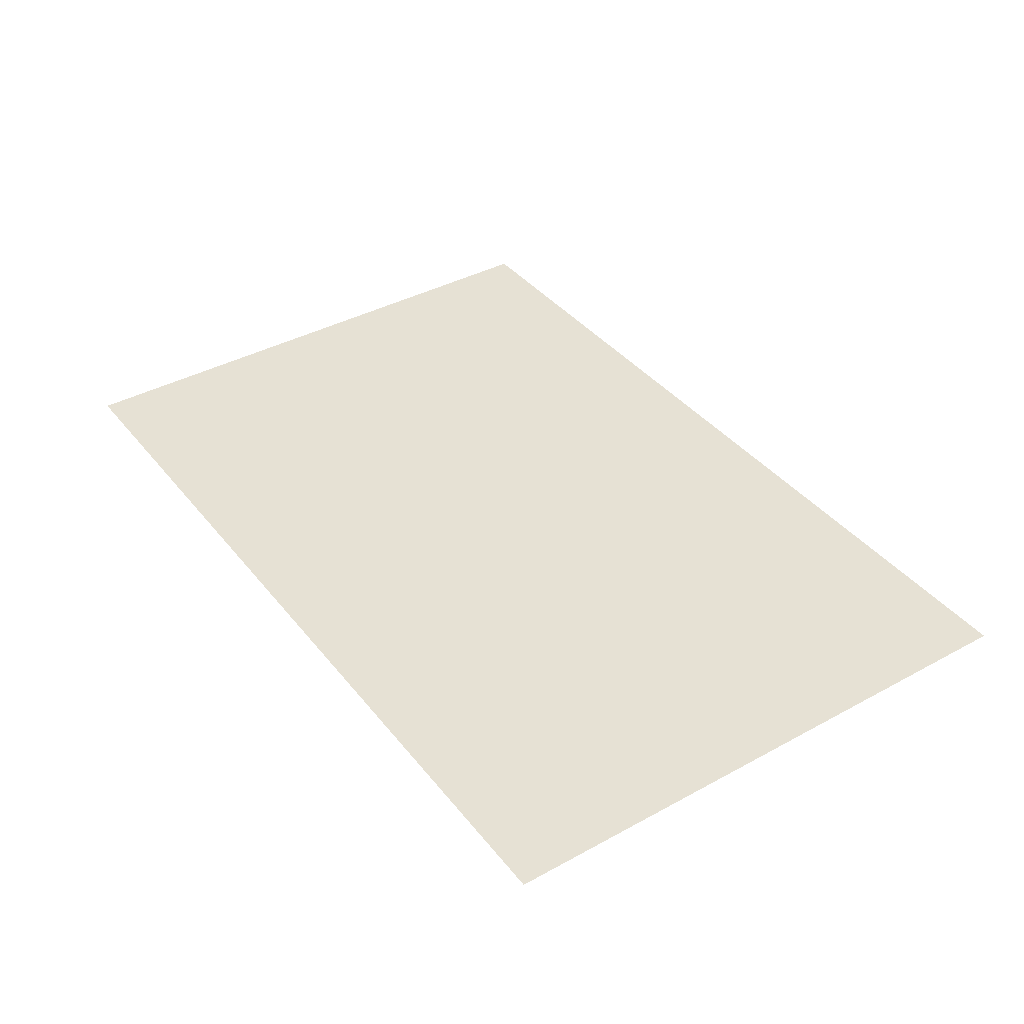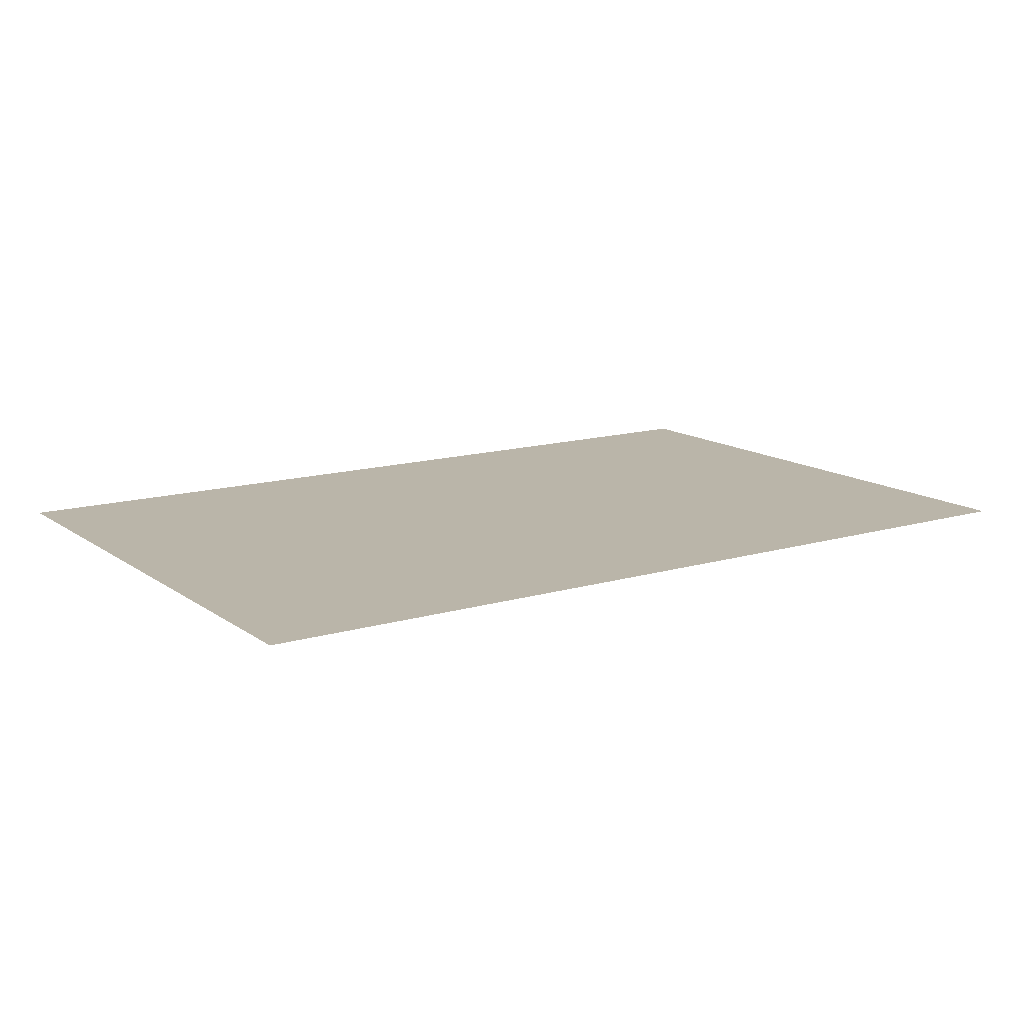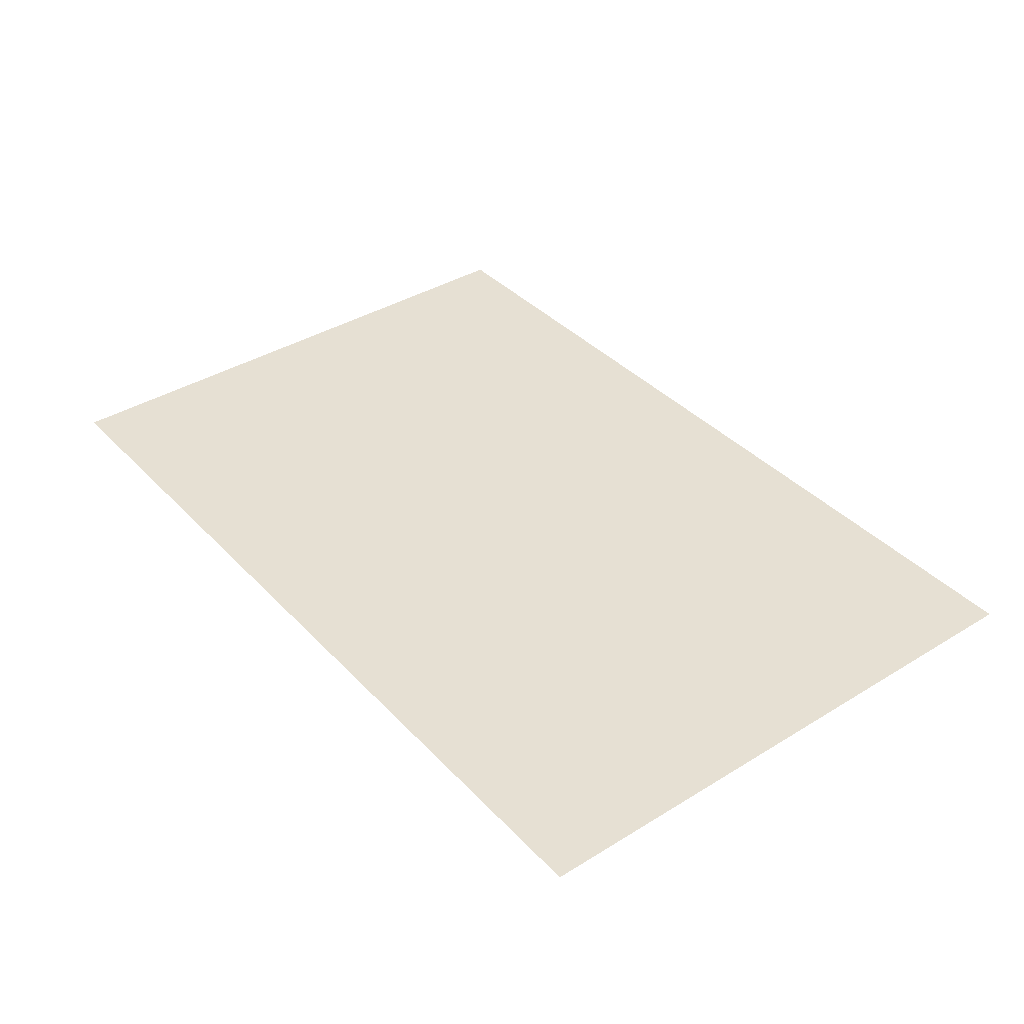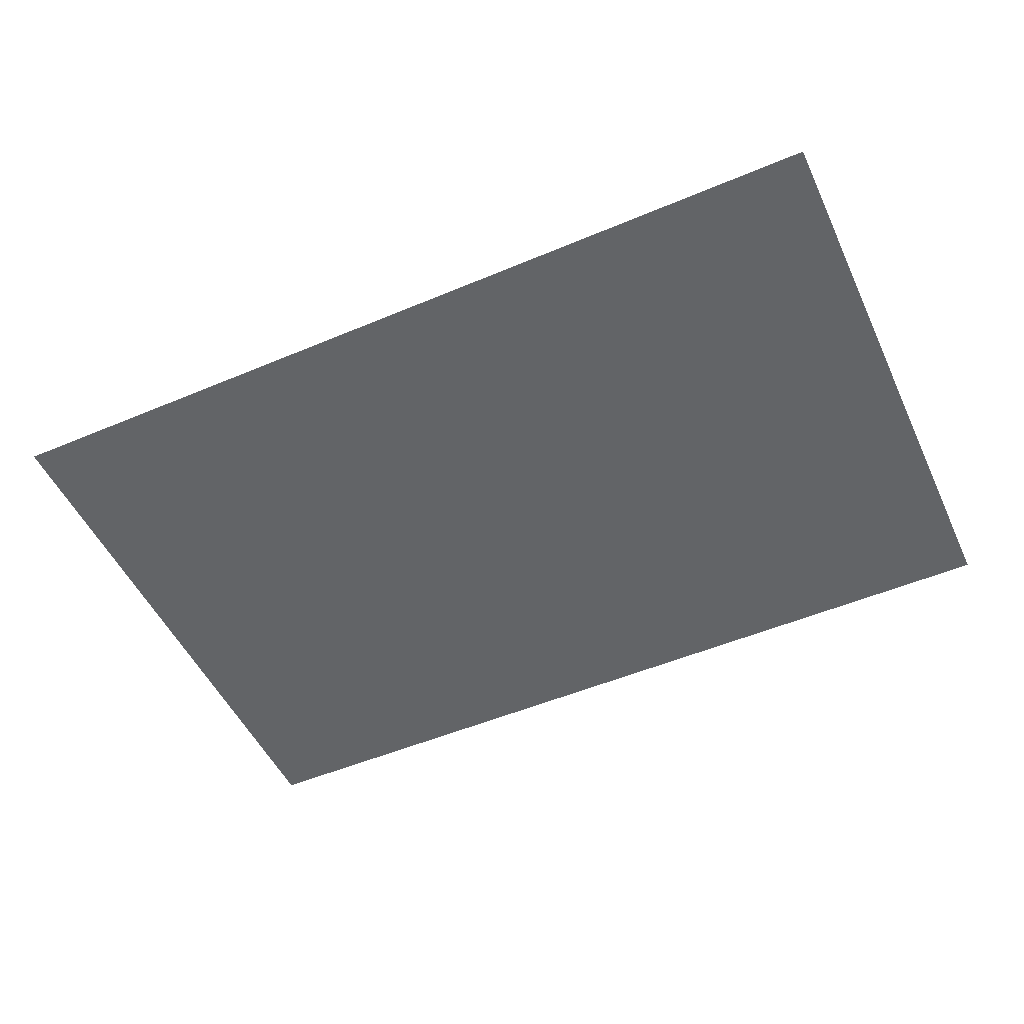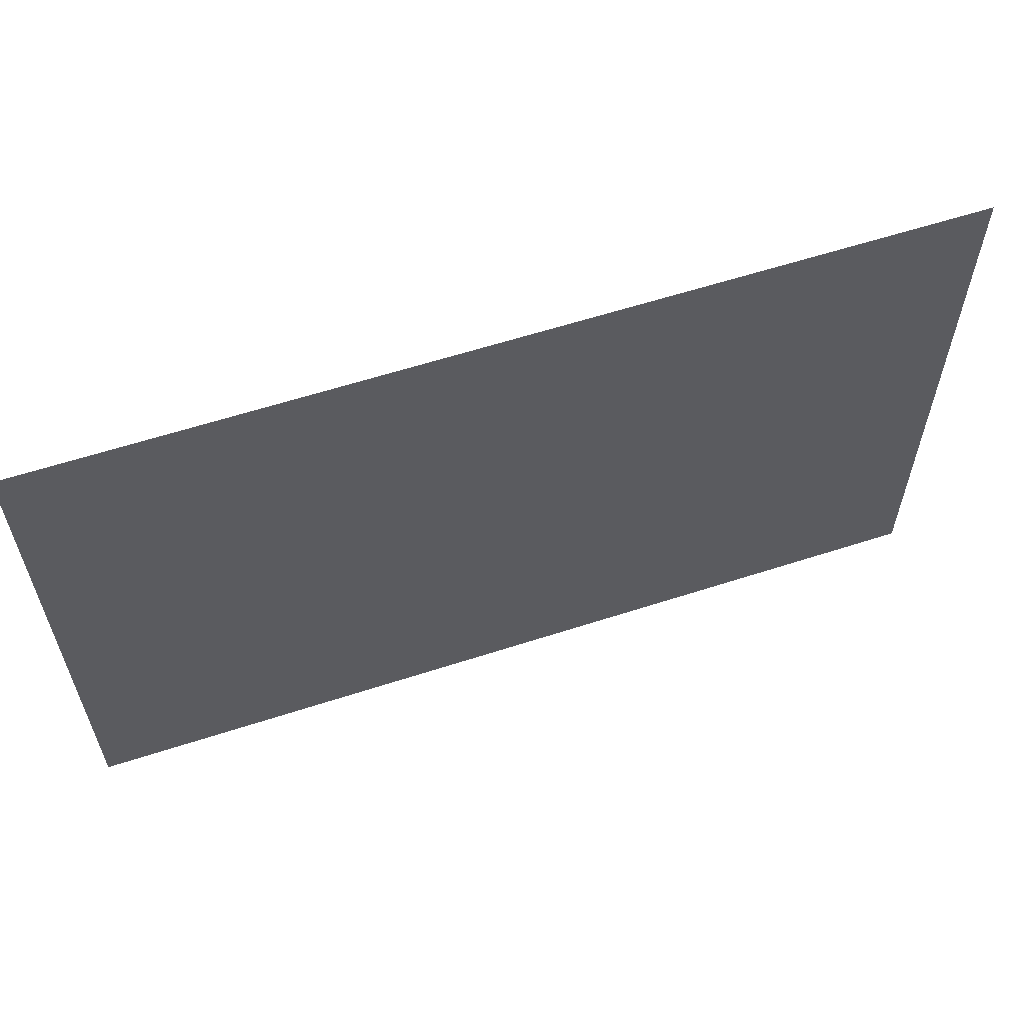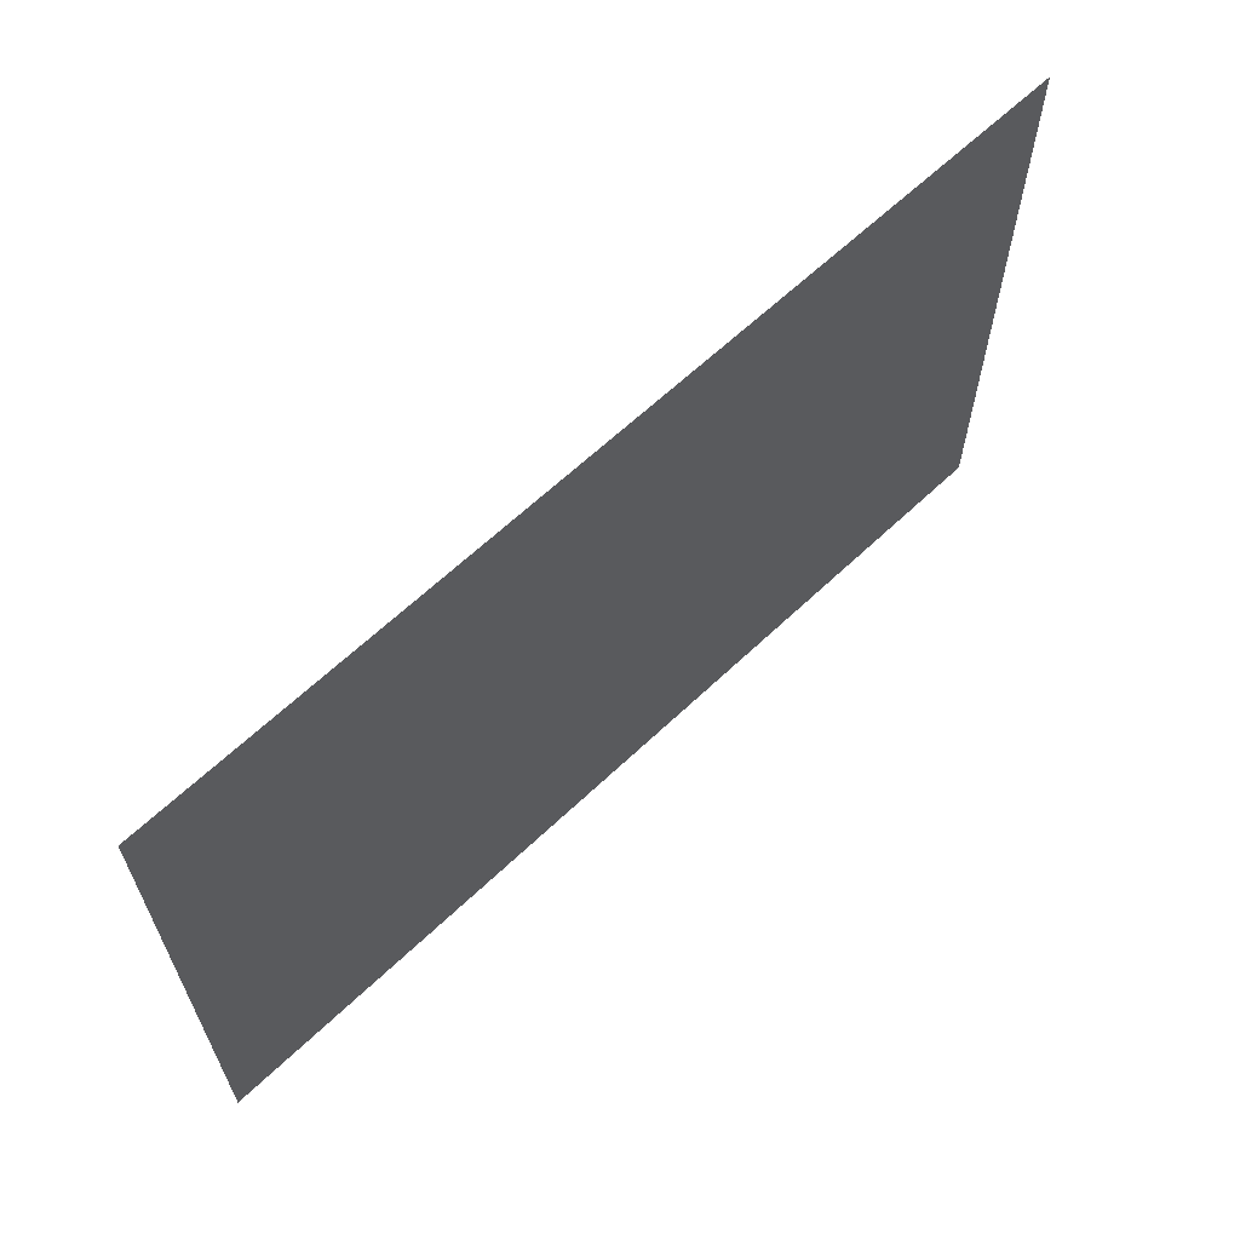
<metadata>
{"format":"obj","ext":"obj","renderer":"f3d","projection":"perspective","resolution":1024,"background":"white","views":[{"elev":39.2,"azim":-124.3,"up":"+Z"},{"elev":13.7,"azim":-33.6,"up":"+Z"},{"elev":38.3,"azim":52.2,"up":"+Z"},{"elev":-51.1,"azim":-155.3,"up":"+Z"},{"elev":60.0,"azim":161.6,"up":"+Y"},{"elev":63.3,"azim":-43.8,"up":"+Y"}]}
</metadata>
<code>
o mesh52/mesh52-geometry/material_1/component_3#mesh52-geometry
v -0.3954 0.01194 0.05353
v -0.3954 0.5461 0.05353
v 0.4222 0.01194 0.05353
v 0.4222 0.5461 0.05353
v 0.4222 0.01194 0.05353
v -0.3954 0.5461 0.05353
f 1 2 3
f 4 5 6

</code>
